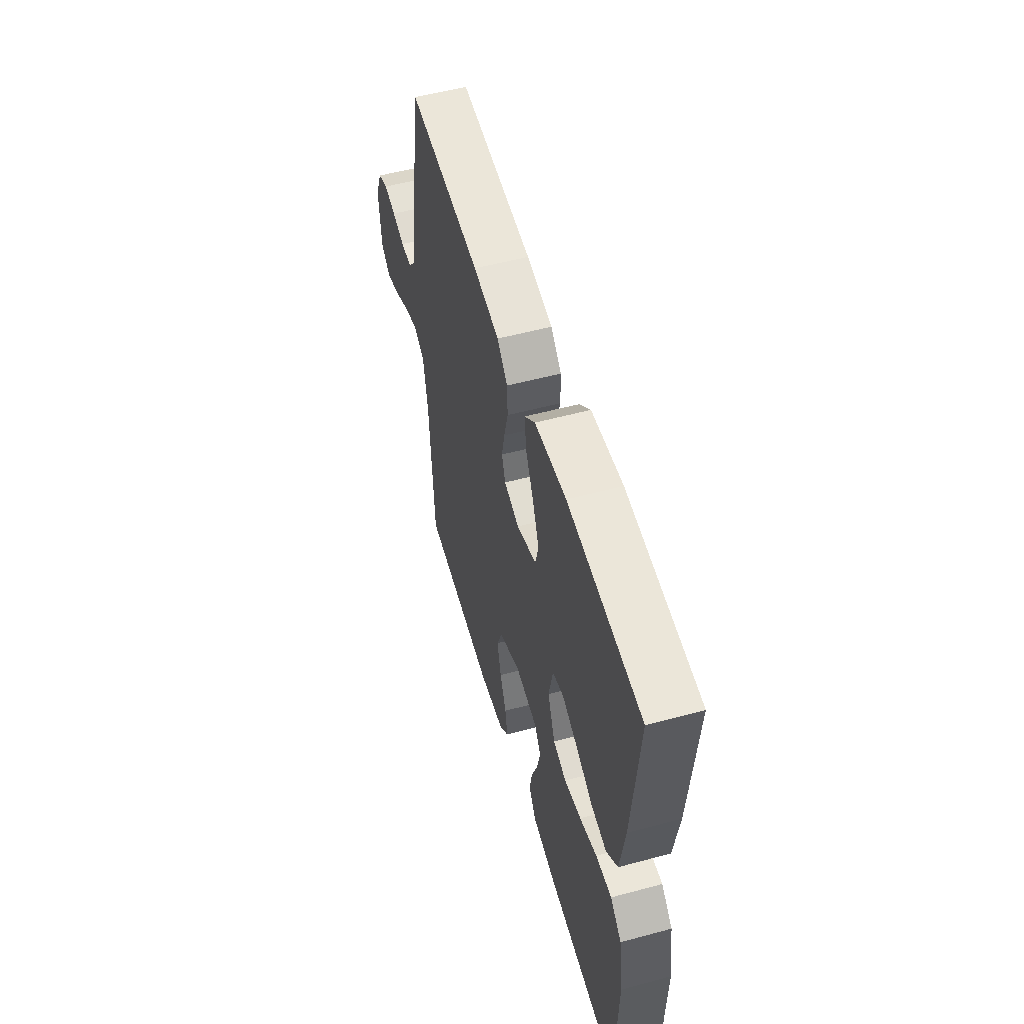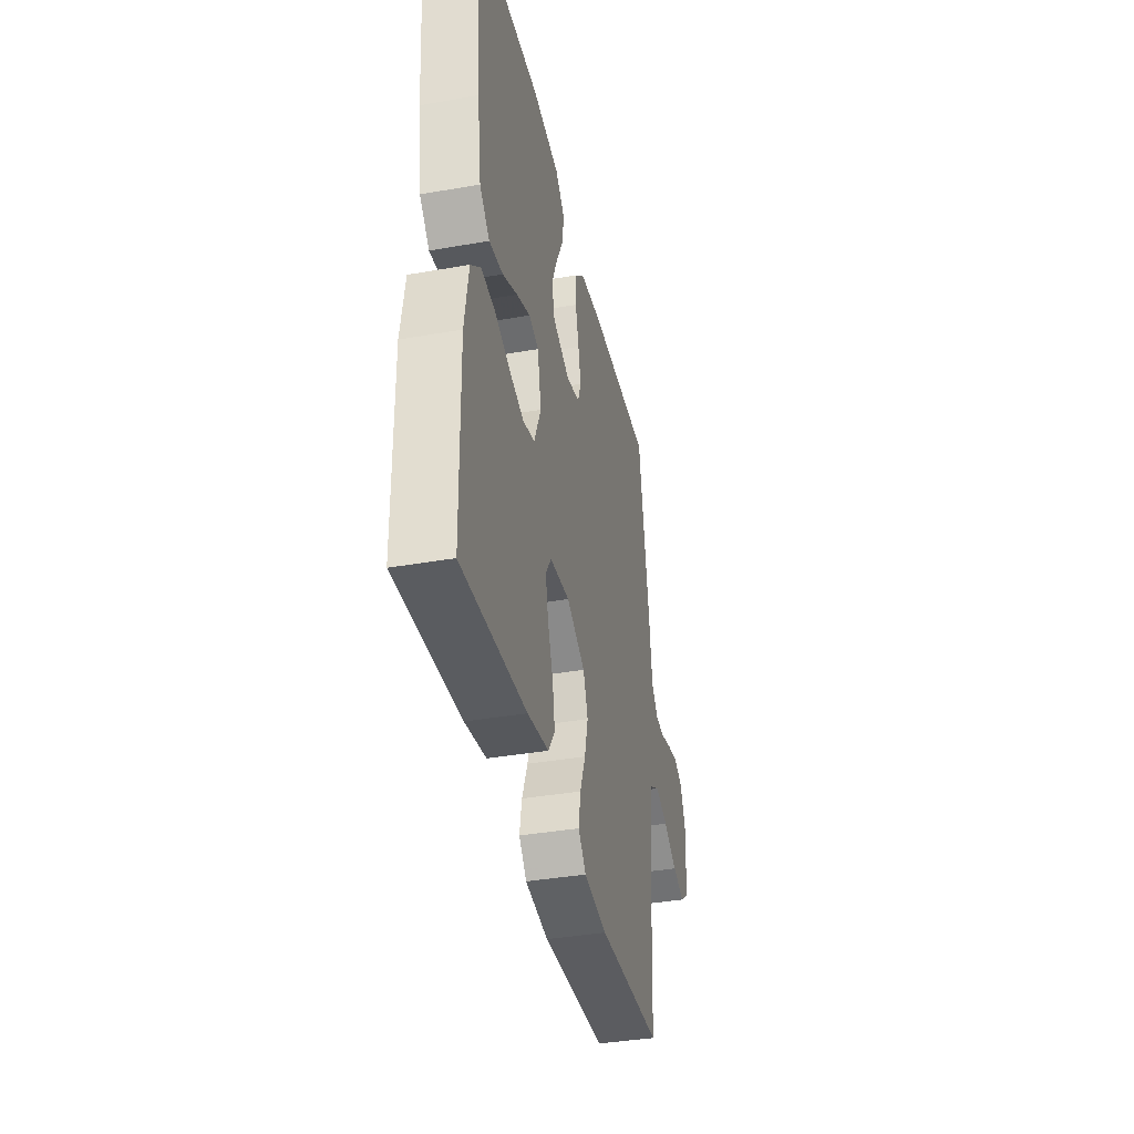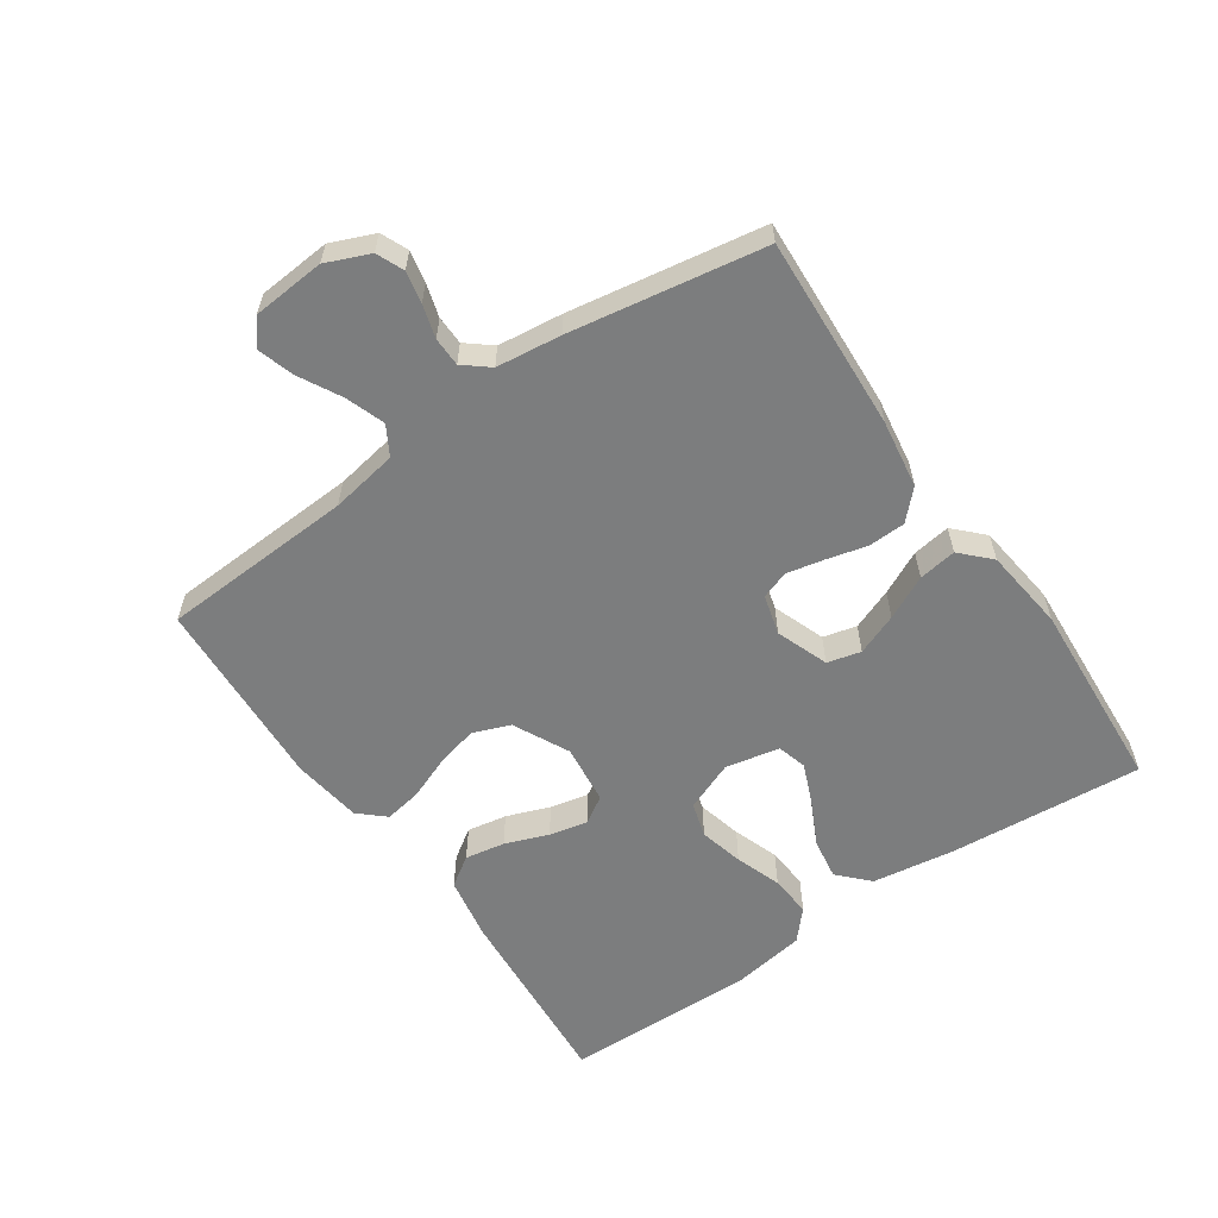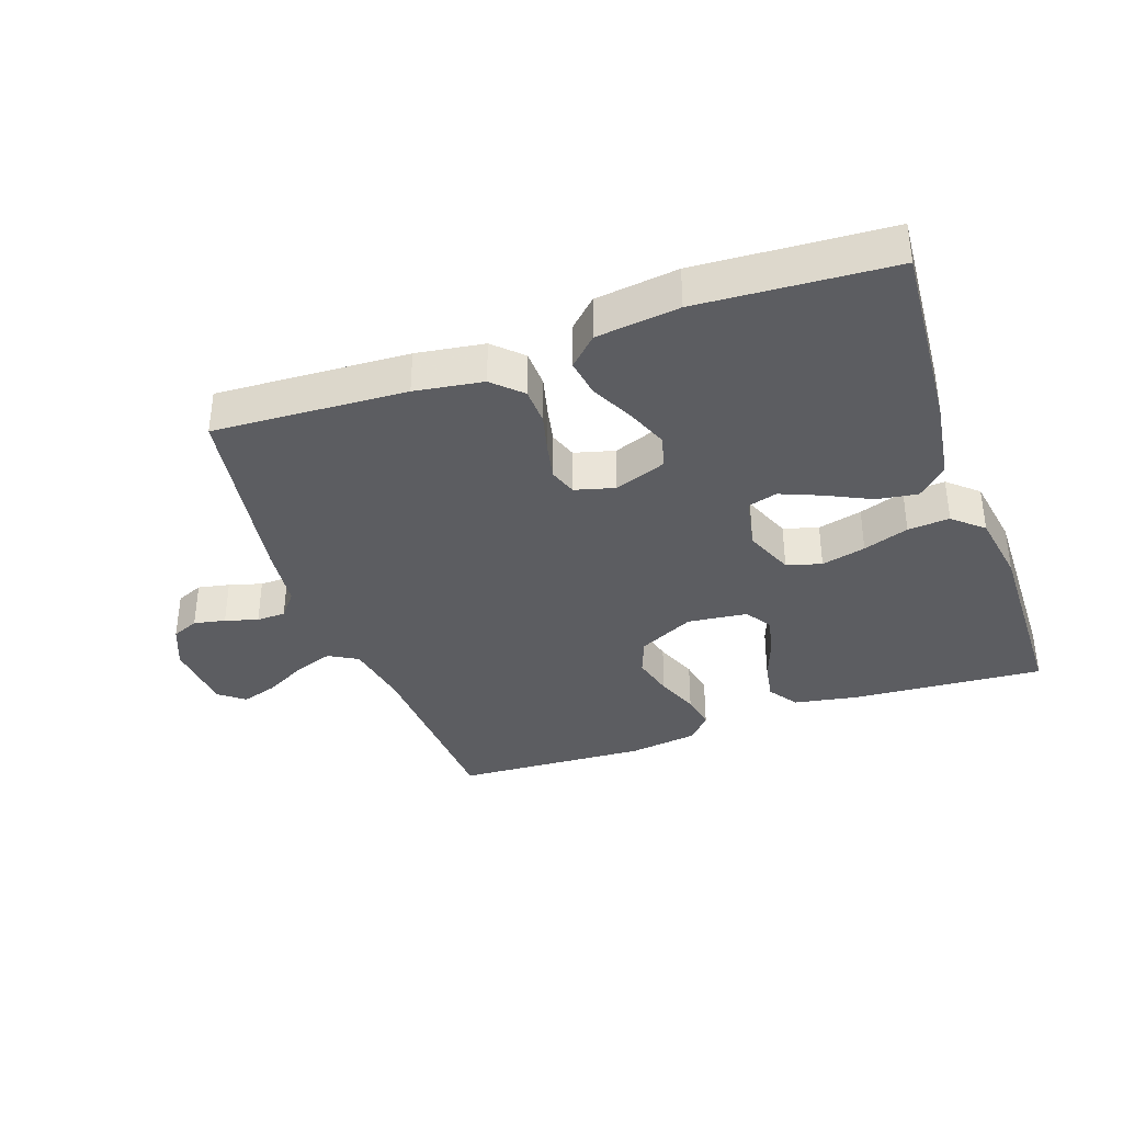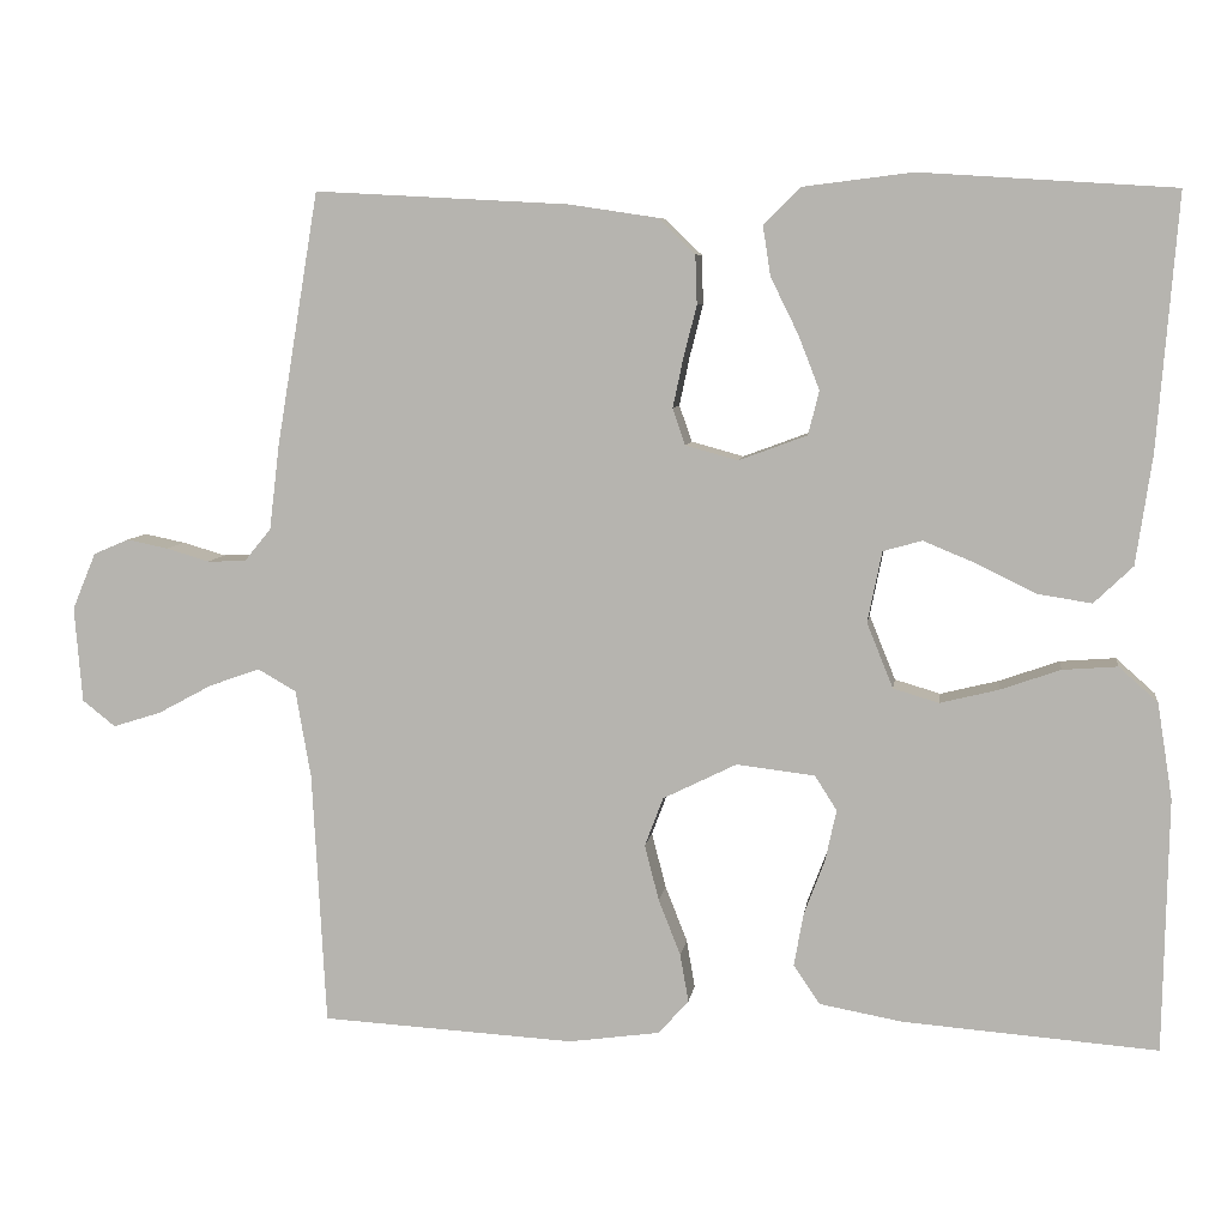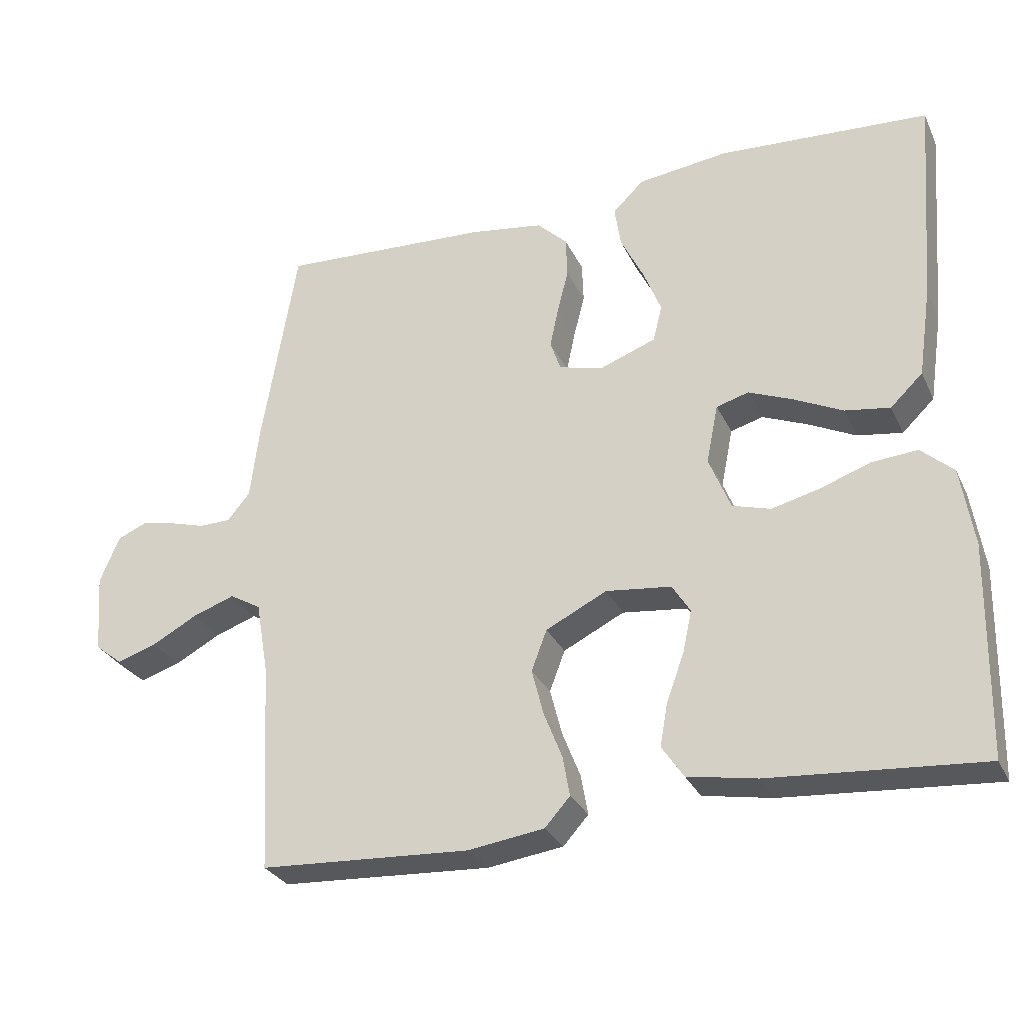
<metadata>
{"format":"obj","ext":"obj","renderer":"f3d","projection":"perspective","resolution":1024,"background":"white","views":[{"elev":54.8,"azim":74.1,"up":"+Z"},{"elev":-38.5,"azim":102.5,"up":"+Z"},{"elev":-59.0,"azim":-55.5,"up":"+Y"},{"elev":-36.5,"azim":19.5,"up":"+Y"},{"elev":7.3,"azim":7.9,"up":"+Z"},{"elev":-29.3,"azim":21.7,"up":"+Z"}]}
</metadata>
<code>
v 0.5 0.07 0.5
v 0.476 0.07 0.2
v 0.457 0.07 0.071
v 0.411 0.07 0.027
v 0.347 0.07 0.037
v 0.278 0.07 0.071
v 0.215 0.07 0.097
v 0.169 0.07 0.084
v 0.152 0.07 0
v 0.183 0.07 -0.077
v 0.237 0.07 -0.093
v 0.306 0.07 -0.076
v 0.377 0.07 -0.051
v 0.442 0.07 -0.046
v 0.488 0.07 -0.087
v 0.506 0.07 -0.2
v 0.5 0.07 -0.5
v 0.2 0.07 -0.477
v 0.101 0.07 -0.459
v 0.07 0.07 -0.413
v 0.081 0.07 -0.351
v 0.106 0.07 -0.284
v 0.119 0.07 -0.224
v 0.093 0.07 -0.183
v 0 0.07 -0.172
v -0.087 0.07 -0.215
v -0.109 0.07 -0.273
v -0.092 0.07 -0.339
v -0.066 0.07 -0.405
v -0.056 0.07 -0.462
v -0.092 0.07 -0.502
v -0.2 0.07 -0.517
v -0.5 0.07 -0.5
v -0.516 0.07 -0.2
v -0.534 0.07 -0.096
v -0.579 0.07 -0.07
v -0.639 0.07 -0.091
v -0.704 0.07 -0.126
v -0.761 0.07 -0.144
v -0.8 0.07 -0.113
v -0.809 0.07 0
v -0.781 0.07 0.067
v -0.739 0.07 0.085
v -0.69 0.07 0.075
v -0.639 0.07 0.06
v -0.594 0.07 0.061
v -0.562 0.07 0.1
v -0.55 0.07 0.2
v -0.5 0.07 0.5
v -0.2 0.07 0.484
v -0.094 0.07 0.468
v -0.051 0.07 0.426
v -0.049 0.07 0.368
v -0.065 0.07 0.305
v -0.077 0.07 0.248
v -0.062 0.07 0.205
v 0 0.07 0.188
v 0.081 0.07 0.218
v 0.094 0.07 0.27
v 0.069 0.07 0.334
v 0.036 0.07 0.401
v 0.027 0.07 0.46
v 0.071 0.07 0.503
v 0.2 0.07 0.519
v 0.5 0 0.5
v 0.476 0 0.2
v 0.457 0 0.071
v 0.411 0 0.027
v 0.347 0 0.037
v 0.278 0 0.071
v 0.215 0 0.097
v 0.169 0 0.084
v 0.152 0 0
v 0.183 0 -0.077
v 0.237 0 -0.093
v 0.306 0 -0.076
v 0.377 0 -0.051
v 0.442 0 -0.046
v 0.488 0 -0.087
v 0.506 0 -0.2
v 0.5 0 -0.5
v 0.2 0 -0.477
v 0.101 0 -0.459
v 0.07 0 -0.413
v 0.081 0 -0.351
v 0.106 0 -0.284
v 0.119 0 -0.224
v 0.093 0 -0.183
v 0 0 -0.172
v -0.087 0 -0.215
v -0.109 0 -0.273
v -0.092 0 -0.339
v -0.066 0 -0.405
v -0.056 0 -0.462
v -0.092 0 -0.502
v -0.2 0 -0.517
v -0.5 0 -0.5
v -0.516 0 -0.2
v -0.534 0 -0.096
v -0.579 0 -0.07
v -0.639 0 -0.091
v -0.704 0 -0.126
v -0.761 0 -0.144
v -0.8 0 -0.113
v -0.809 0 0
v -0.781 0 0.067
v -0.739 0 0.085
v -0.69 0 0.075
v -0.639 0 0.06
v -0.594 0 0.061
v -0.562 0 0.1
v -0.55 0 0.2
v -0.5 0 0.5
v -0.2 0 0.484
v -0.094 0 0.468
v -0.051 0 0.426
v -0.049 0 0.368
v -0.065 0 0.305
v -0.077 0 0.248
v -0.062 0 0.205
v 0 0 0.188
v 0.081 0 0.218
v 0.094 0 0.27
v 0.069 0 0.334
v 0.036 0 0.401
v 0.027 0 0.46
v 0.071 0 0.503
v 0.2 0 0.519
f 60 61 62 63
f 59 60 63 64
f 58 59 64 1
f 51 52 53 54
f 51 54 55
f 50 51 55
f 47 48 49 50
f 46 47 50 55
f 42 43 44 45
f 40 41 42 45
f 40 45 46
f 37 38 39 40
f 36 37 40 46
f 35 36 46 55
f 31 32 33 34
f 28 29 30 31
f 27 28 31 34
f 26 27 34 35
f 19 20 21 22
f 19 22 23
f 18 19 23
f 17 18 23
f 16 17 23 24
f 12 13 14 15
f 11 12 15 16
f 10 11 16 24
f 3 4 5 6
f 3 6 7
f 58 1 2 3
f 57 58 3 7
f 26 35 55 56
f 25 26 56 57
f 9 10 24 25
f 8 9 25 57
f 7 8 57
f 127 126 125 124
f 128 127 124 123
f 65 128 123 122
f 118 117 116 115
f 119 118 115
f 119 115 114
f 114 113 112 111
f 119 114 111 110
f 109 108 107 106
f 109 106 105 104
f 110 109 104
f 104 103 102 101
f 110 104 101 100
f 119 110 100 99
f 98 97 96 95
f 95 94 93 92
f 98 95 92 91
f 99 98 91 90
f 86 85 84 83
f 87 86 83
f 87 83 82
f 87 82 81
f 88 87 81 80
f 79 78 77 76
f 80 79 76 75
f 88 80 75 74
f 70 69 68 67
f 71 70 67
f 67 66 65 122
f 71 67 122 121
f 120 119 99 90
f 121 120 90 89
f 89 88 74 73
f 121 89 73 72
f 121 72 71
f 1 65 66 2
f 2 66 67 3
f 3 67 68 4
f 4 68 69 5
f 5 69 70 6
f 6 70 71 7
f 7 71 72 8
f 8 72 73 9
f 9 73 74 10
f 10 74 75 11
f 11 75 76 12
f 12 76 77 13
f 13 77 78 14
f 14 78 79 15
f 15 79 80 16
f 16 80 81 17
f 17 81 82 18
f 18 82 83 19
f 19 83 84 20
f 20 84 85 21
f 21 85 86 22
f 22 86 87 23
f 23 87 88 24
f 24 88 89 25
f 25 89 90 26
f 26 90 91 27
f 27 91 92 28
f 28 92 93 29
f 29 93 94 30
f 30 94 95 31
f 31 95 96 32
f 32 96 97 33
f 33 97 98 34
f 34 98 99 35
f 35 99 100 36
f 36 100 101 37
f 37 101 102 38
f 38 102 103 39
f 39 103 104 40
f 40 104 105 41
f 41 105 106 42
f 42 106 107 43
f 43 107 108 44
f 44 108 109 45
f 45 109 110 46
f 46 110 111 47
f 47 111 112 48
f 48 112 113 49
f 49 113 114 50
f 50 114 115 51
f 51 115 116 52
f 52 116 117 53
f 53 117 118 54
f 54 118 119 55
f 55 119 120 56
f 56 120 121 57
f 57 121 122 58
f 58 122 123 59
f 59 123 124 60
f 60 124 125 61
f 61 125 126 62
f 62 126 127 63
f 63 127 128 64
f 64 128 65 1

</code>
